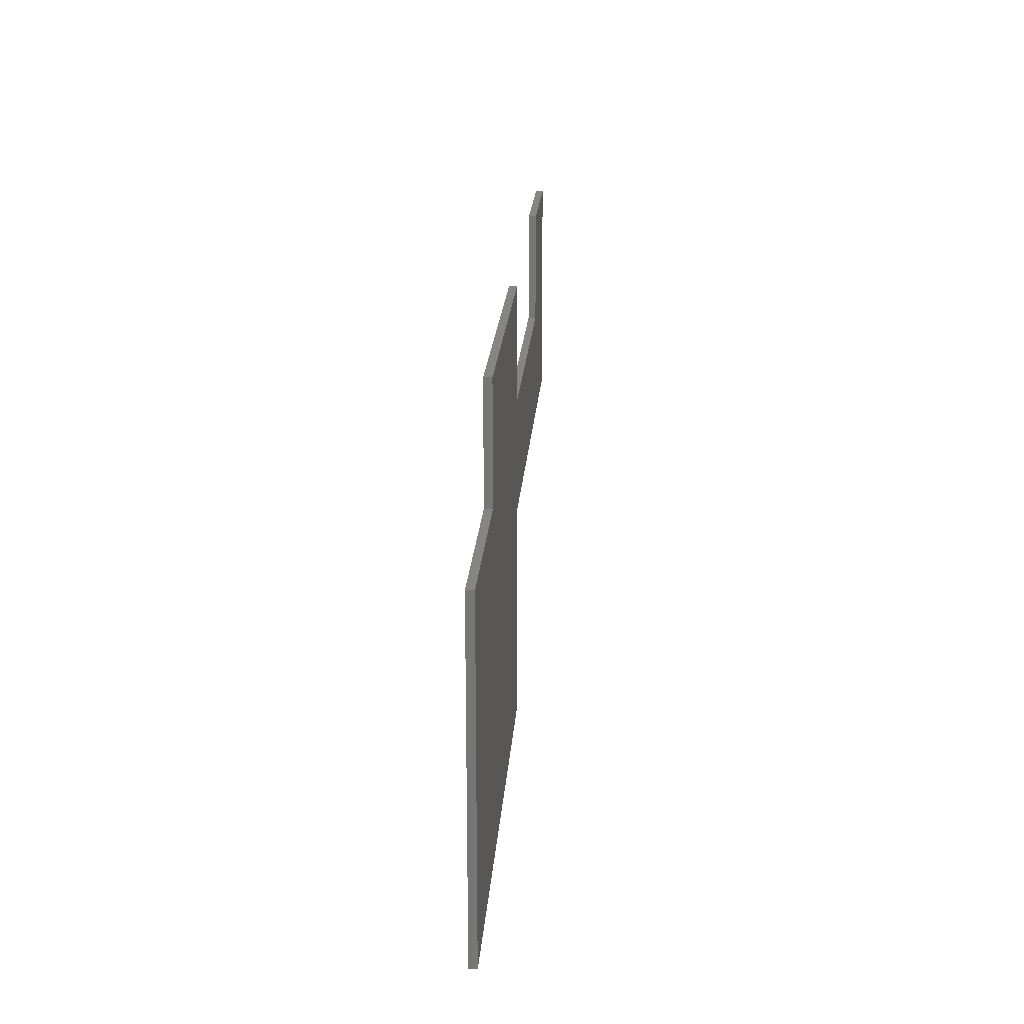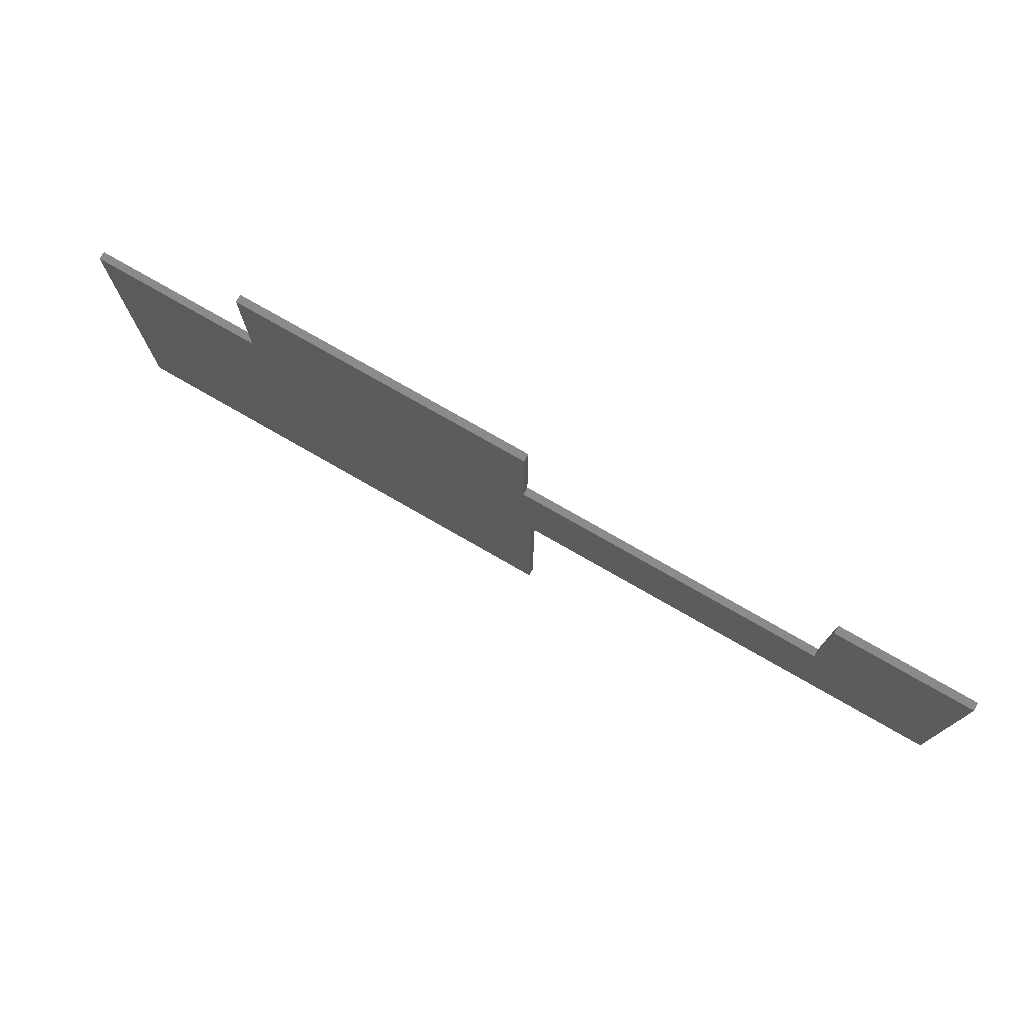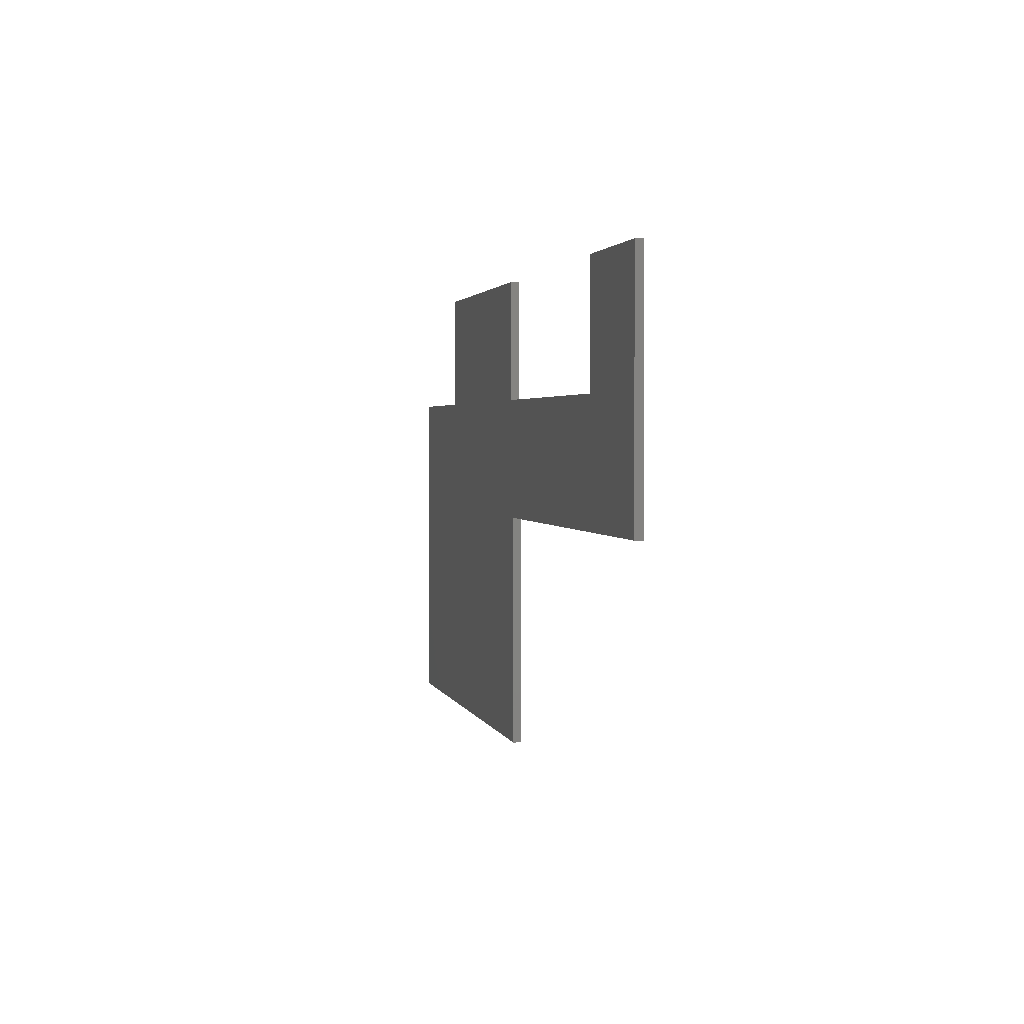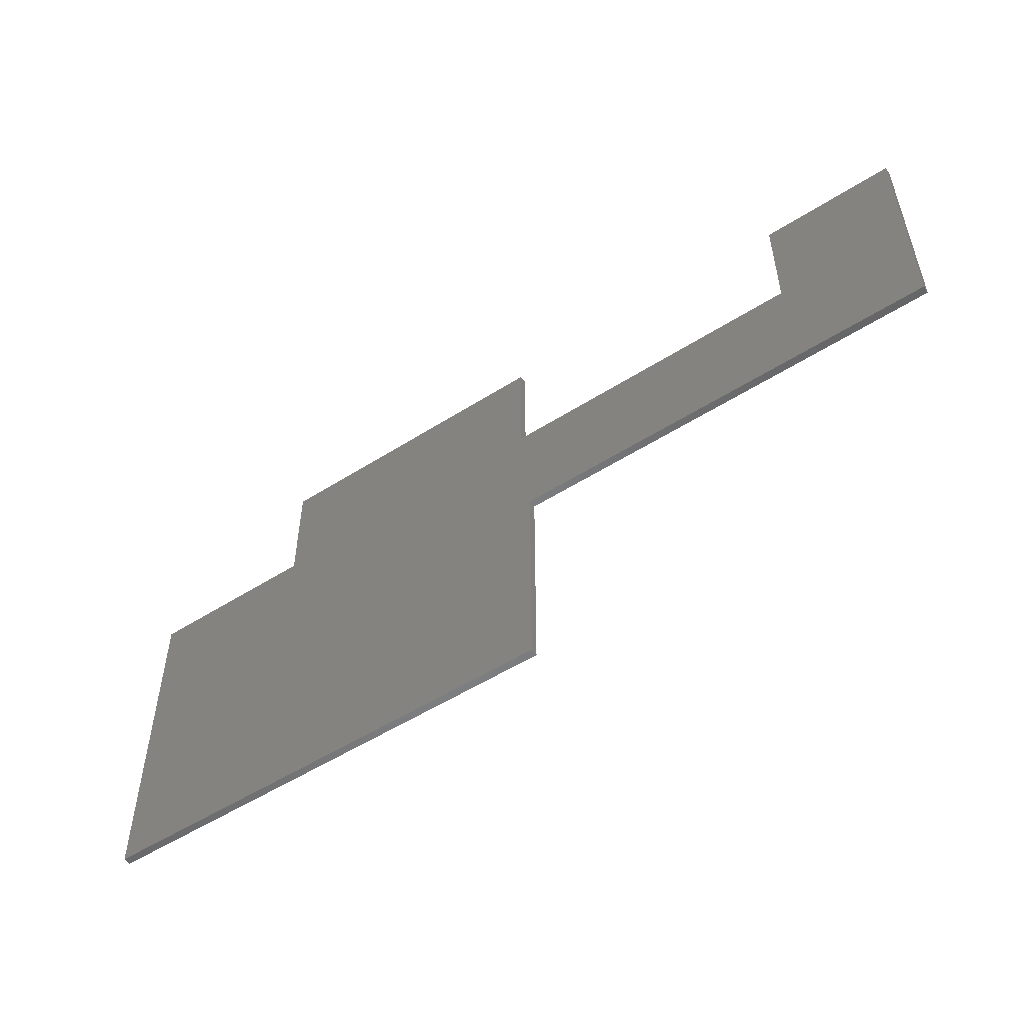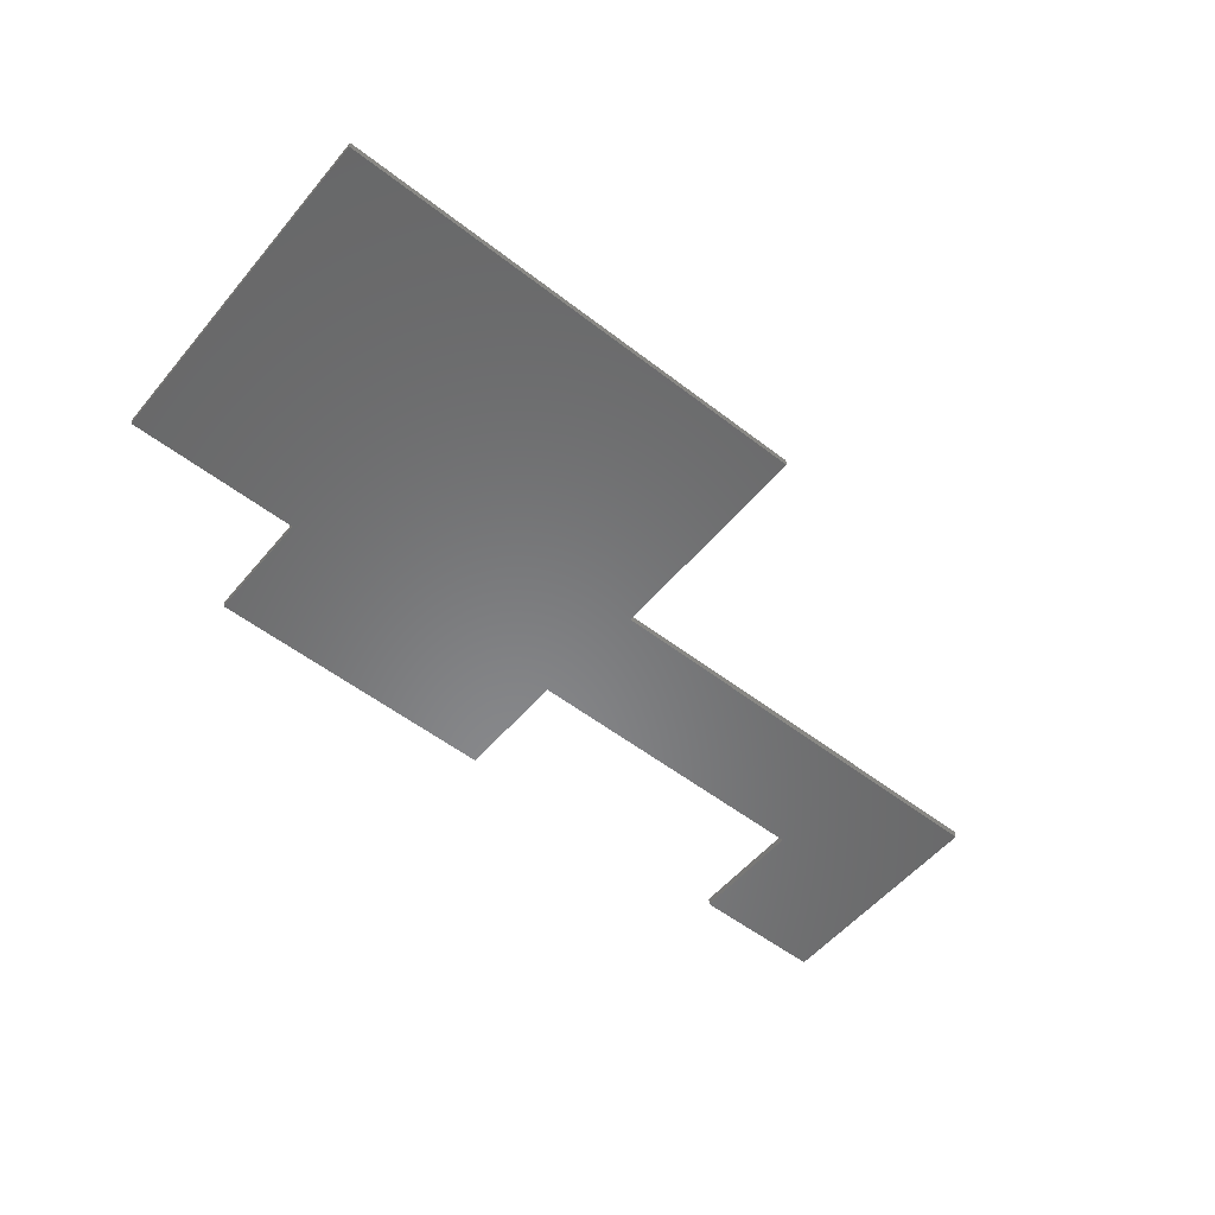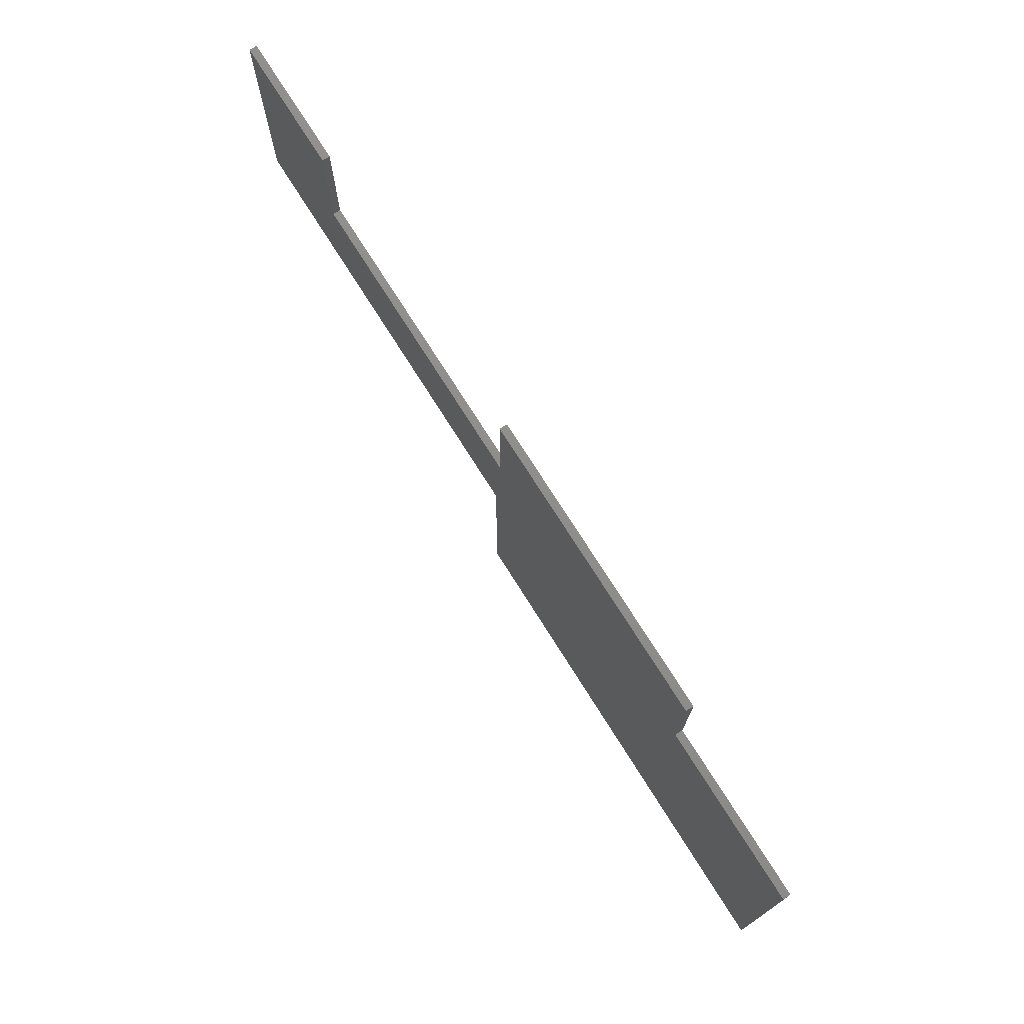
<metadata>
{"format":"stl","ext":"stl","renderer":"f3d","projection":"perspective","resolution":1024,"background":"white","views":[{"elev":20.9,"azim":-86.0,"up":"+Y"},{"elev":76.0,"azim":29.9,"up":"+Y"},{"elev":2.2,"azim":77.7,"up":"+Y"},{"elev":-52.8,"azim":34.4,"up":"+Y"},{"elev":-54.8,"azim":-39.2,"up":"+Z"},{"elev":73.6,"azim":-122.1,"up":"+Y"}]}
</metadata>
<code>
# stl→obj: 24 verts, 44 faces
v -0.1797 -0.3359 0.007812
v -0.1797 -0.3359 0
v 0.3096 -0.3359 0.007812
v 0.3096 -0.3359 0
v 0.3096 -0.1109 0.007812
v 0.75 -0.1109 0.007812
v 0.613 0.006579 0.007812
v 0.2998 0.006579 0.007812
v -0.003536 0.006579 0.007812
v -0.1797 0.006579 0.007812
v 0.613 0.124 0.007812
v 0.75 0.124 0.007812
v -0.003536 0.124 0.007812
v 0.2998 0.124 0.007812
v 0.75 -0.1109 0
v 0.75 0.124 0
v 0.613 0.124 0
v 0.613 0.006579 0
v 0.3096 -0.1109 0
v -0.1797 0.006579 0
v -0.003536 0.006579 0
v 0.2998 0.006579 0
v -0.003536 0.124 0
v 0.2998 0.124 0
f 1 2 3
f 3 2 4
f 5 6 7
f 5 7 8
f 5 8 9
f 5 9 10
f 5 10 1
f 5 1 3
f 7 6 11
f 11 6 12
f 9 8 13
f 13 8 14
f 6 15 12
f 12 15 16
f 11 17 7
f 7 17 18
f 19 4 2
f 19 2 20
f 19 20 21
f 19 21 22
f 19 22 18
f 19 18 15
f 18 17 15
f 15 17 16
f 21 23 22
f 22 23 24
f 10 20 1
f 1 20 2
f 9 21 10
f 10 21 20
f 13 23 9
f 9 23 21
f 14 24 13
f 13 24 23
f 8 22 14
f 14 22 24
f 7 18 8
f 8 18 22
f 5 19 6
f 6 19 15
f 3 4 5
f 5 4 19
f 12 16 11
f 11 16 17

</code>
